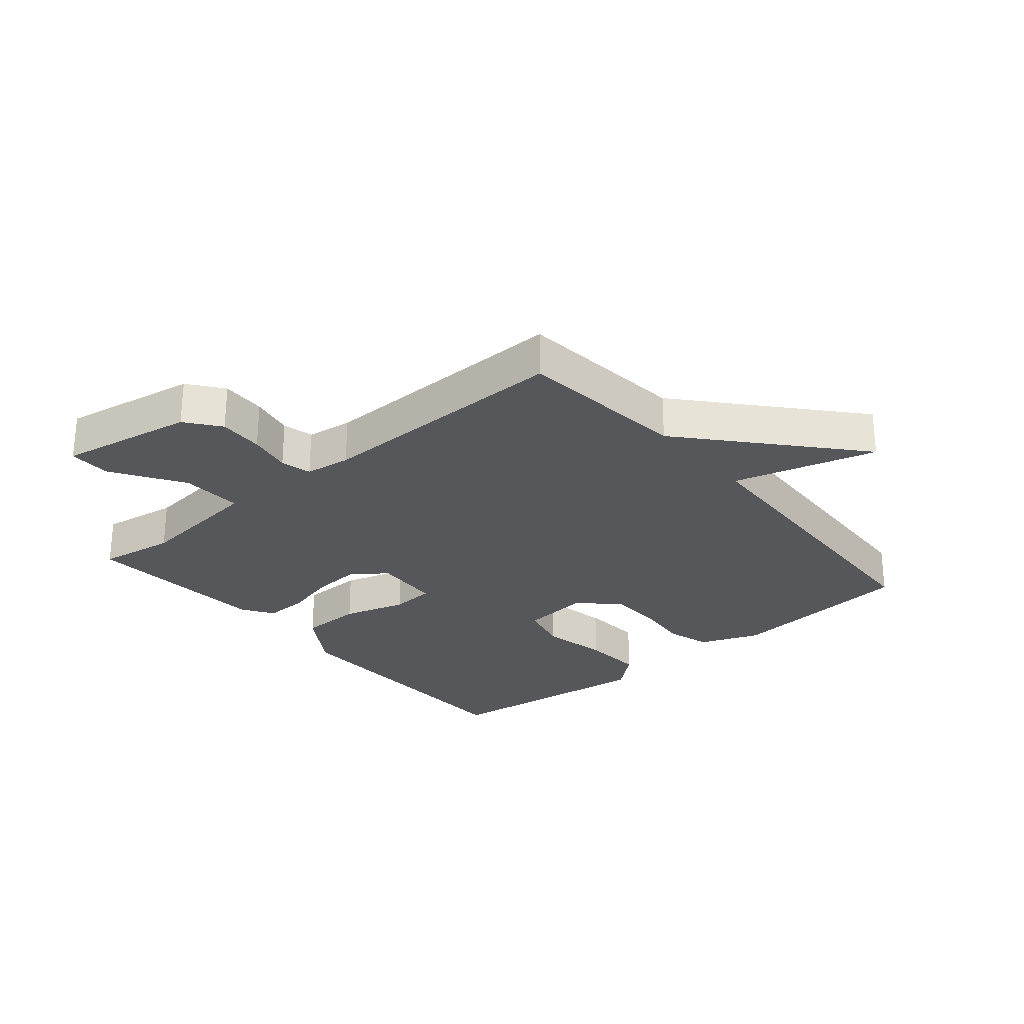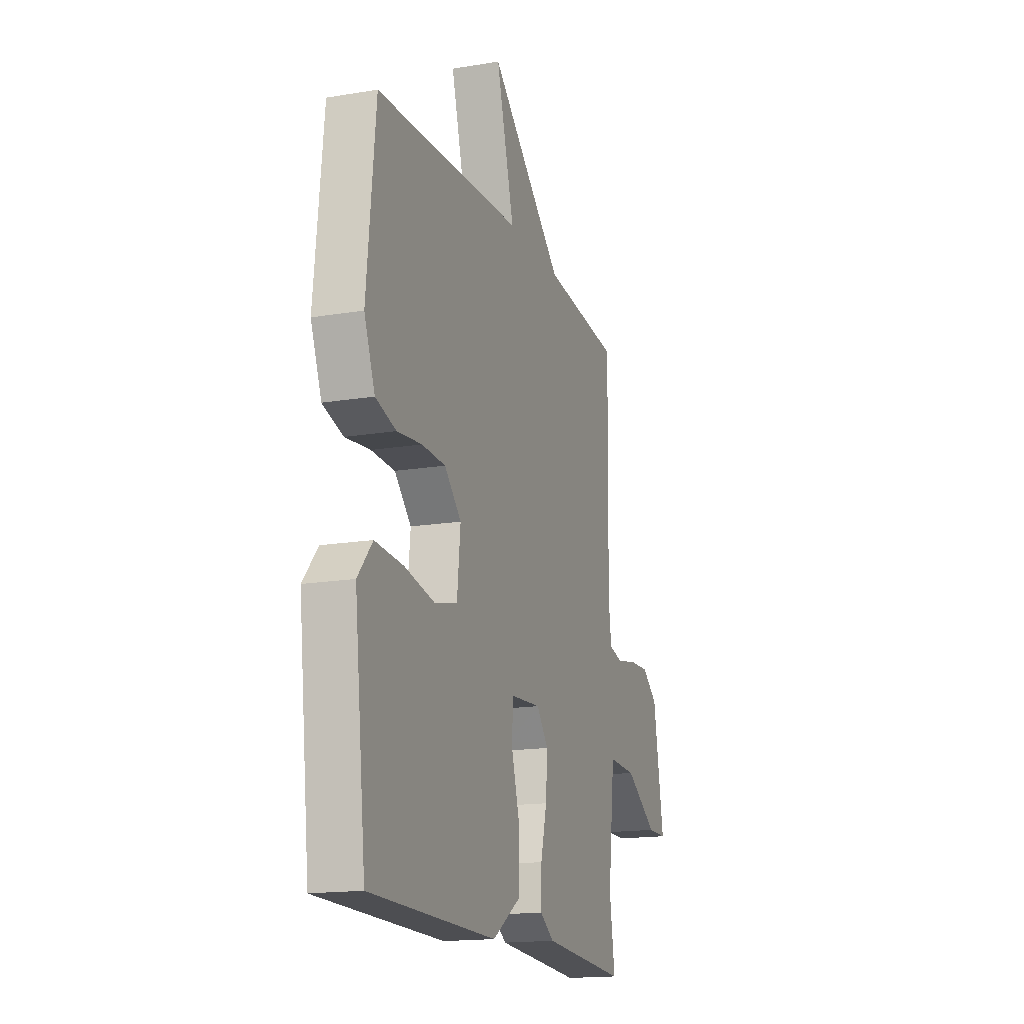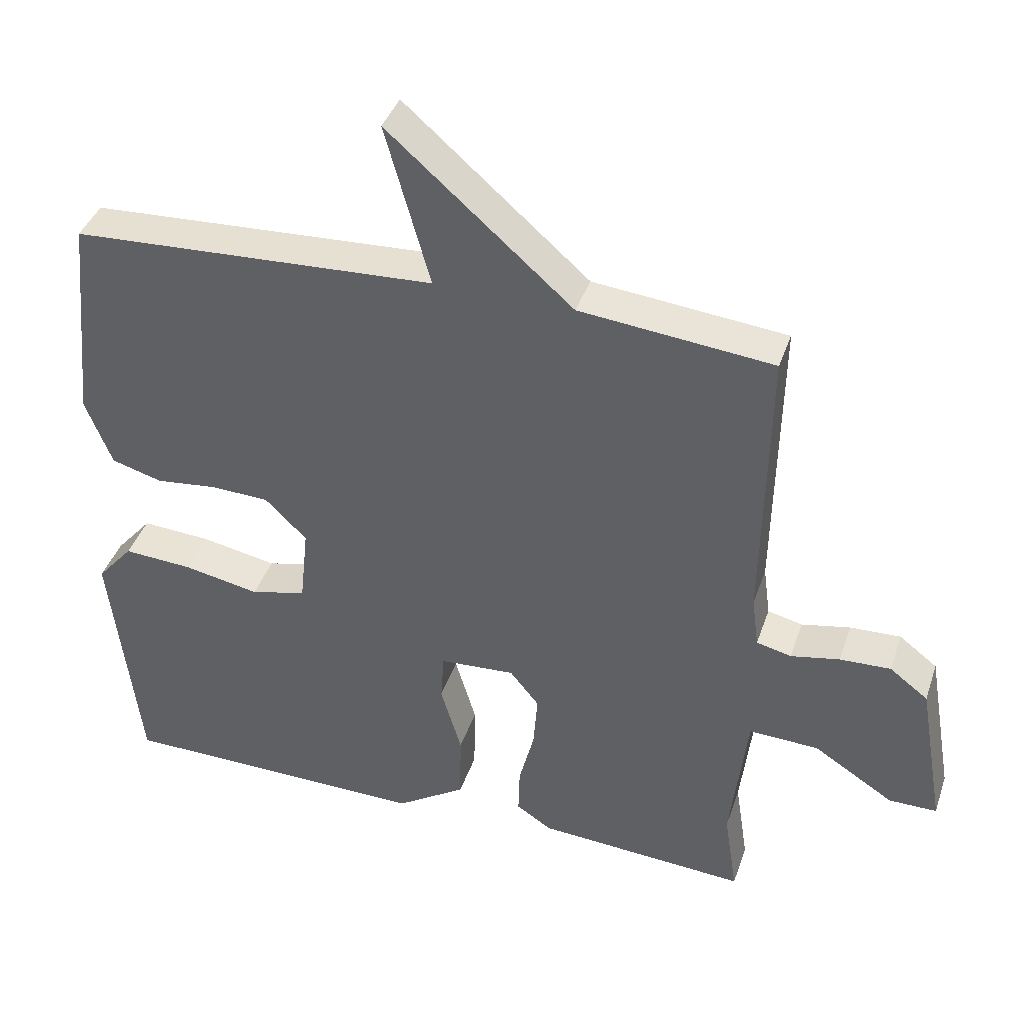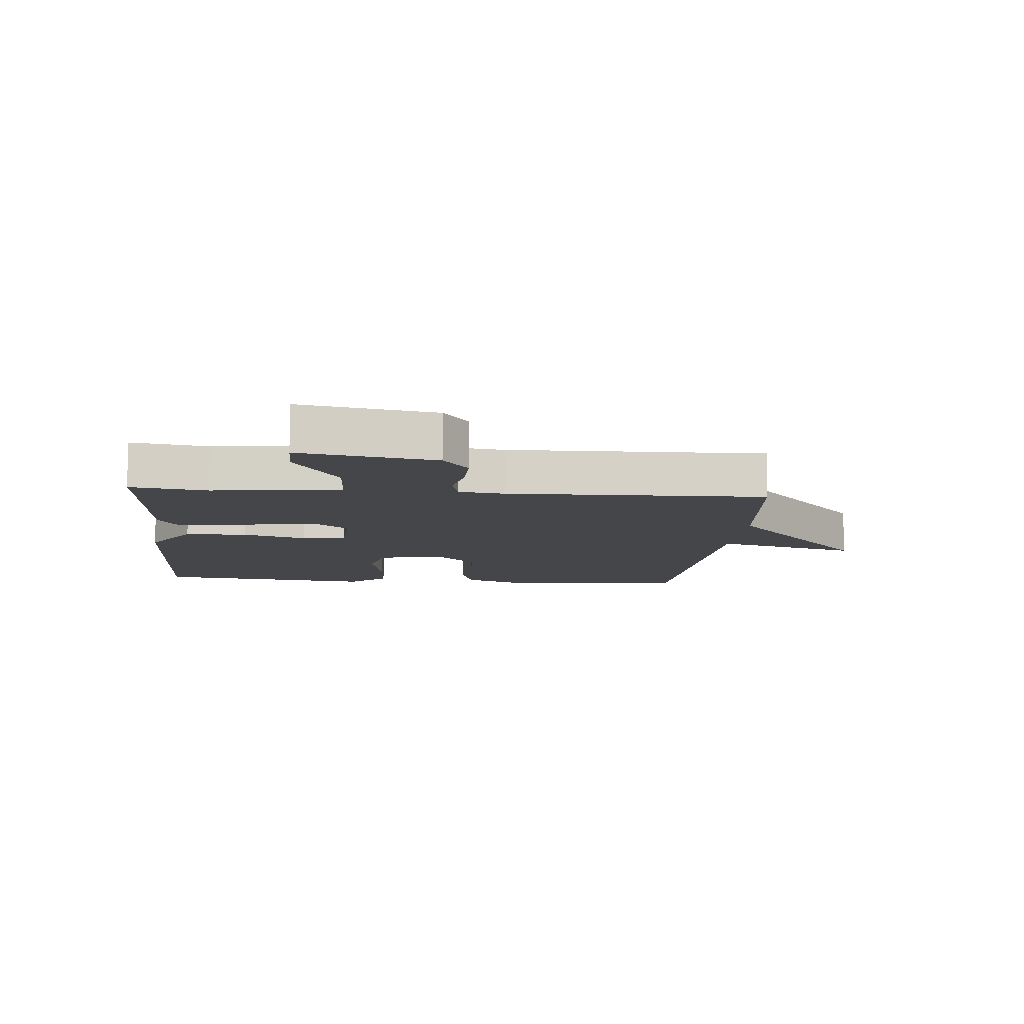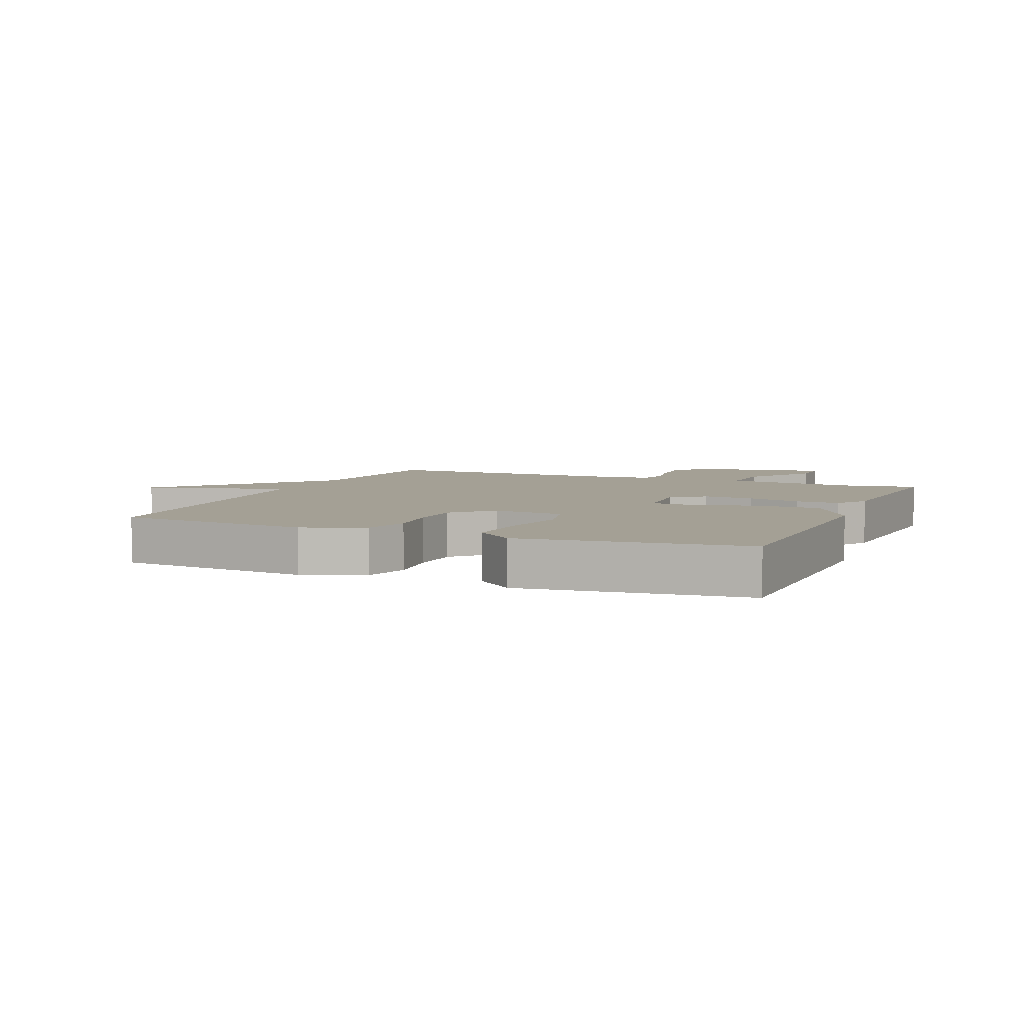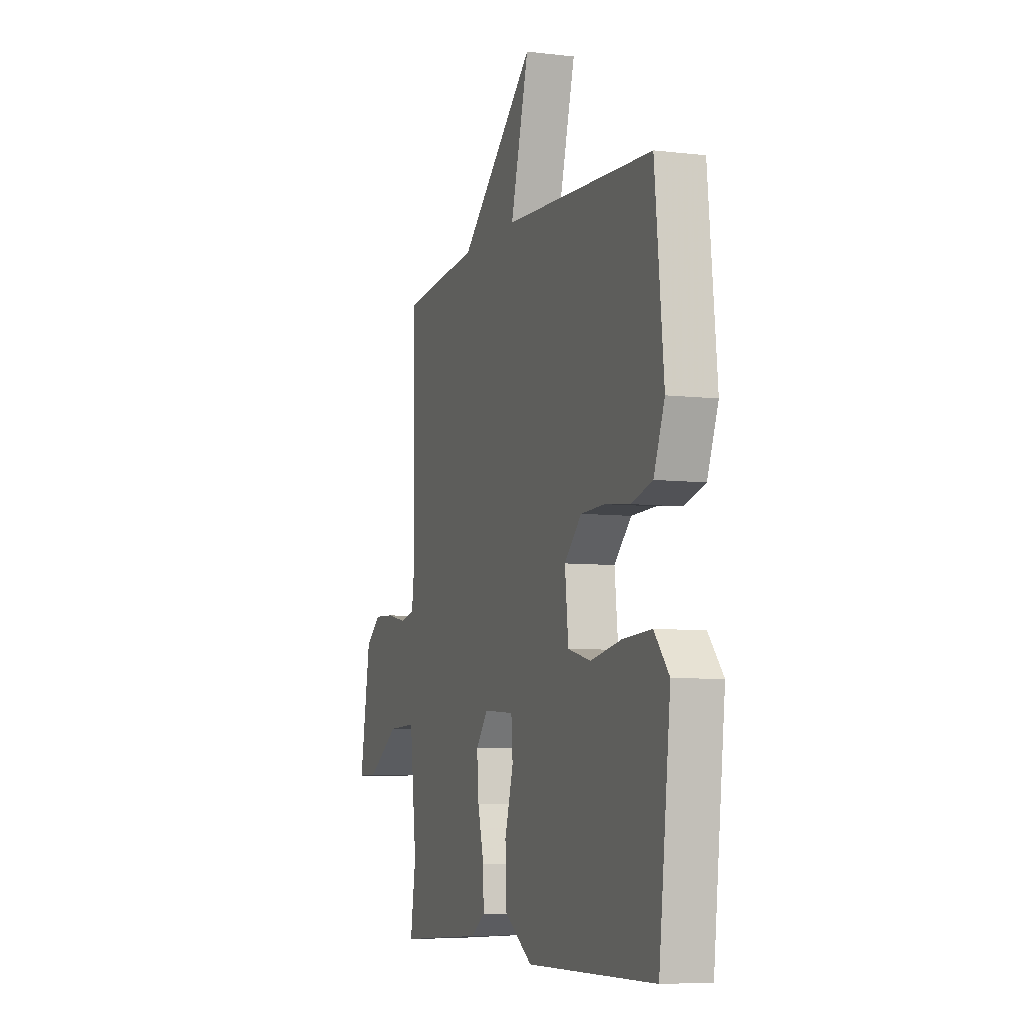
<metadata>
{"format":"obj","ext":"obj","renderer":"f3d","projection":"perspective","resolution":1024,"background":"white","views":[{"elev":-27.1,"azim":-49.8,"up":"+Y"},{"elev":-16.5,"azim":108.8,"up":"+Z"},{"elev":40.0,"azim":-162.0,"up":"+Z"},{"elev":-9.8,"azim":-94.9,"up":"+Y"},{"elev":5.7,"azim":112.7,"up":"+Y"},{"elev":-6.7,"azim":70.8,"up":"+Z"}]}
</metadata>
<code>
v 0.5 0.07 -0.5
v 0.051 0.07 -0.505
v -0.049 0.07 -0.44
v -0.051 0.07 -0.339
v -0.021 0.07 -0.237
v -0.026 0.07 -0.166
v -0.134 0.07 -0.159
v -0.176 0.07 -0.211
v -0.17 0.07 -0.291
v -0.148 0.07 -0.377
v -0.146 0.07 -0.447
v -0.197 0.07 -0.48
v -0.5 0.07 -0.5
v -0.481 0.07 -0.376
v -0.505 0.07 -0.168
v -0.605 0.07 -0.172
v -0.72 0.07 -0.245
v -0.789 0.07 -0.245
v -0.751 0.07 -0.027
v -0.696 0.07 0.015
v -0.623 0.07 0.012
v -0.553 0.07 -0.002
v -0.503 0.07 0.01
v -0.493 0.07 0.084
v -0.5 0.07 0.5
v -0.223 0.07 0.528
v 0.041 0.07 0.759
v -0.023 0.07 0.528
v 0.5 0.07 0.5
v 0.531 0.07 0.193
v 0.493 0.07 0.096
v 0.42 0.07 0.075
v 0.332 0.07 0.085
v 0.248 0.07 0.082
v 0.188 0.07 0.023
v 0.2 0.07 -0.09
v 0.28 0.07 -0.11
v 0.389 0.07 -0.089
v 0.489 0.07 -0.083
v 0.541 0.07 -0.144
v 0.5 0 -0.5
v 0.051 0 -0.505
v -0.049 0 -0.44
v -0.051 0 -0.339
v -0.021 0 -0.237
v -0.026 0 -0.166
v -0.134 0 -0.159
v -0.176 0 -0.211
v -0.17 0 -0.291
v -0.148 0 -0.377
v -0.146 0 -0.447
v -0.197 0 -0.48
v -0.5 0 -0.5
v -0.481 0 -0.376
v -0.505 0 -0.168
v -0.605 0 -0.172
v -0.72 0 -0.245
v -0.789 0 -0.245
v -0.751 0 -0.027
v -0.696 0 0.015
v -0.623 0 0.012
v -0.553 0 -0.002
v -0.503 0 0.01
v -0.493 0 0.084
v -0.5 0 0.5
v -0.223 0 0.528
v 0.041 0 0.759
v -0.023 0 0.528
v 0.5 0 0.5
v 0.531 0 0.193
v 0.493 0 0.096
v 0.42 0 0.075
v 0.332 0 0.085
v 0.248 0 0.082
v 0.188 0 0.023
v 0.2 0 -0.09
v 0.28 0 -0.11
v 0.389 0 -0.089
v 0.489 0 -0.083
v 0.541 0 -0.144
f 3 4 5
f 2 3 5
f 1 2 5
f 40 1 5
f 39 40 5
f 38 39 5
f 37 38 5
f 36 37 5 6
f 35 36 6 7
f 34 35 7
f 31 32 33
f 30 31 33
f 29 30 33
f 28 29 33
f 28 33 34
f 26 27 28
f 28 34 7
f 26 28 7
f 25 26 7
f 24 25 7
f 20 21 22
f 19 20 22
f 18 19 22
f 17 18 22
f 16 17 22
f 15 16 22 23
f 24 7 8
f 23 24 8
f 15 23 8
f 14 15 8
f 12 13 14
f 11 12 14
f 10 11 14
f 9 10 14
f 8 9 14
f 45 44 43
f 45 43 42
f 45 42 41
f 45 41 80
f 45 80 79
f 45 79 78
f 45 78 77
f 46 45 77 76
f 47 46 76 75
f 47 75 74
f 73 72 71
f 73 71 70
f 73 70 69
f 73 69 68
f 74 73 68
f 68 67 66
f 47 74 68
f 47 68 66
f 47 66 65
f 47 65 64
f 62 61 60
f 62 60 59
f 62 59 58
f 62 58 57
f 62 57 56
f 63 62 56 55
f 48 47 64
f 48 64 63
f 48 63 55
f 48 55 54
f 54 53 52
f 54 52 51
f 54 51 50
f 54 50 49
f 54 49 48
f 1 41 42 2
f 2 42 43 3
f 3 43 44 4
f 4 44 45 5
f 5 45 46 6
f 6 46 47 7
f 7 47 48 8
f 8 48 49 9
f 9 49 50 10
f 10 50 51 11
f 11 51 52 12
f 12 52 53 13
f 13 53 54 14
f 14 54 55 15
f 15 55 56 16
f 16 56 57 17
f 17 57 58 18
f 18 58 59 19
f 19 59 60 20
f 20 60 61 21
f 21 61 62 22
f 22 62 63 23
f 23 63 64 24
f 24 64 65 25
f 25 65 66 26
f 26 66 67 27
f 27 67 68 28
f 28 68 69 29
f 29 69 70 30
f 30 70 71 31
f 31 71 72 32
f 32 72 73 33
f 33 73 74 34
f 34 74 75 35
f 35 75 76 36
f 36 76 77 37
f 37 77 78 38
f 38 78 79 39
f 39 79 80 40
f 40 80 41 1

</code>
